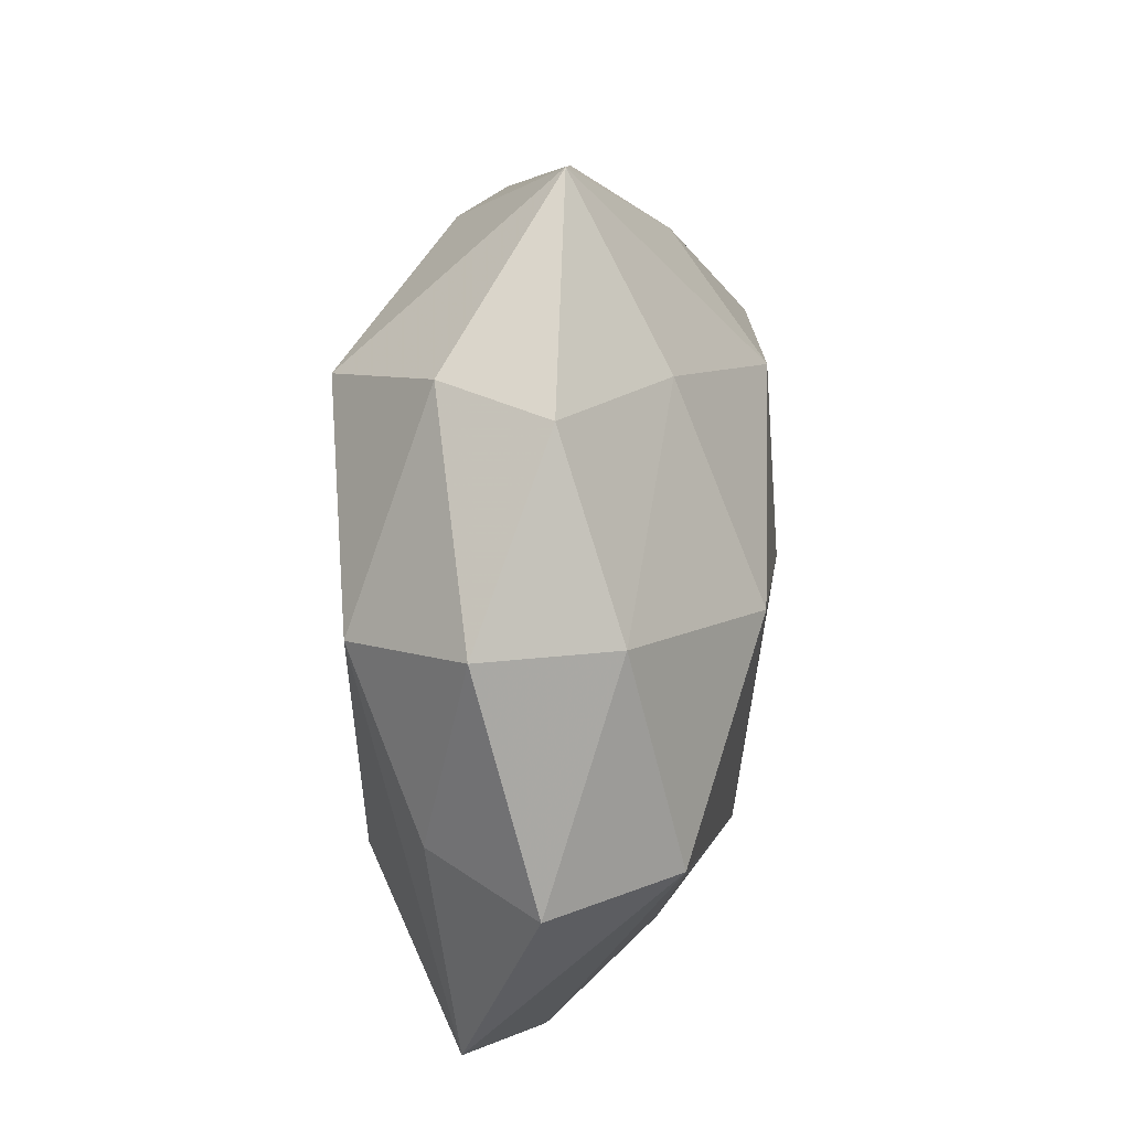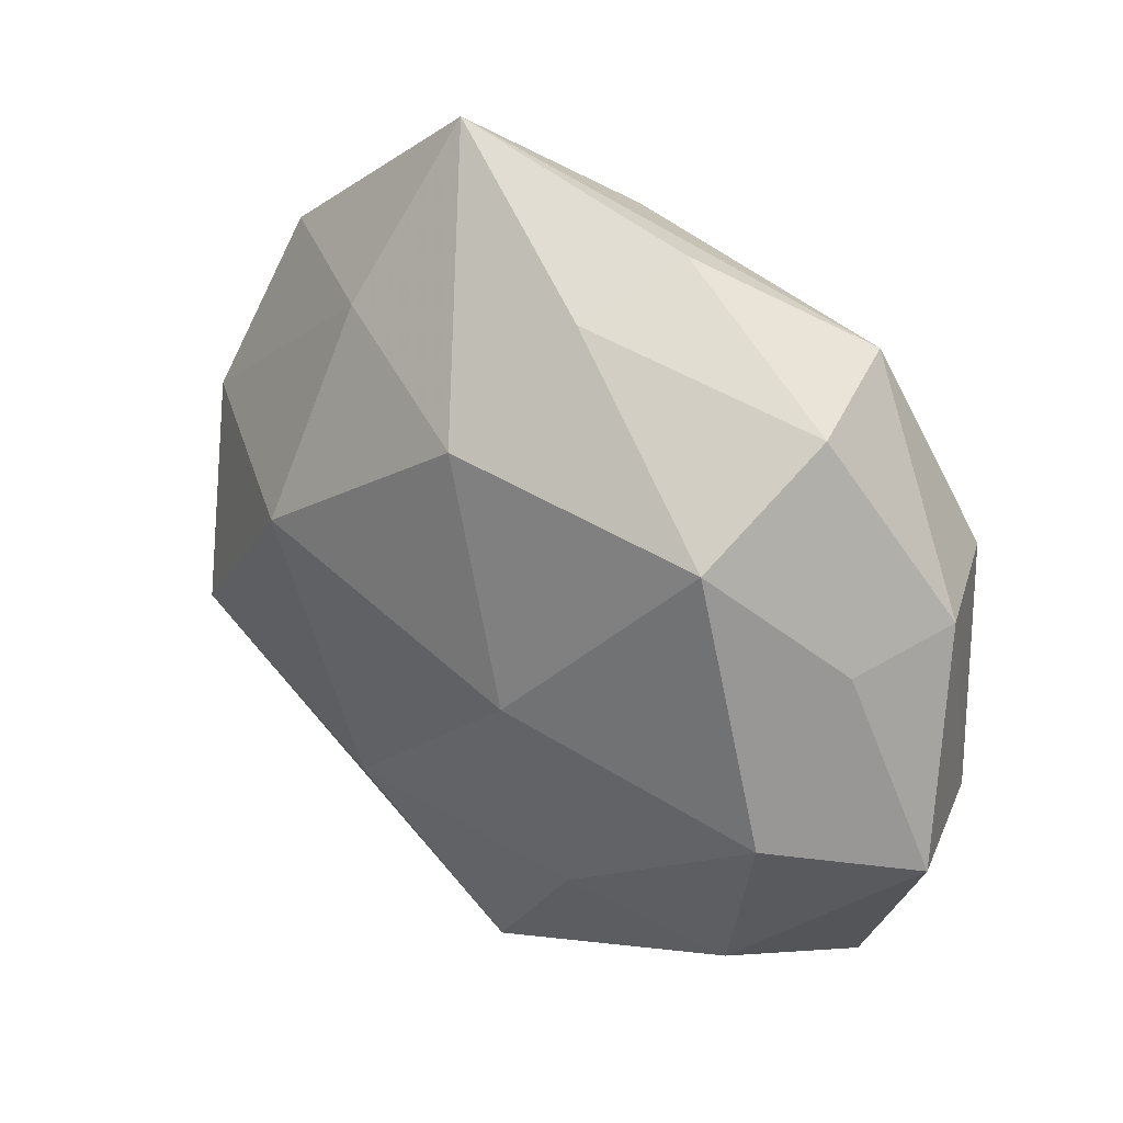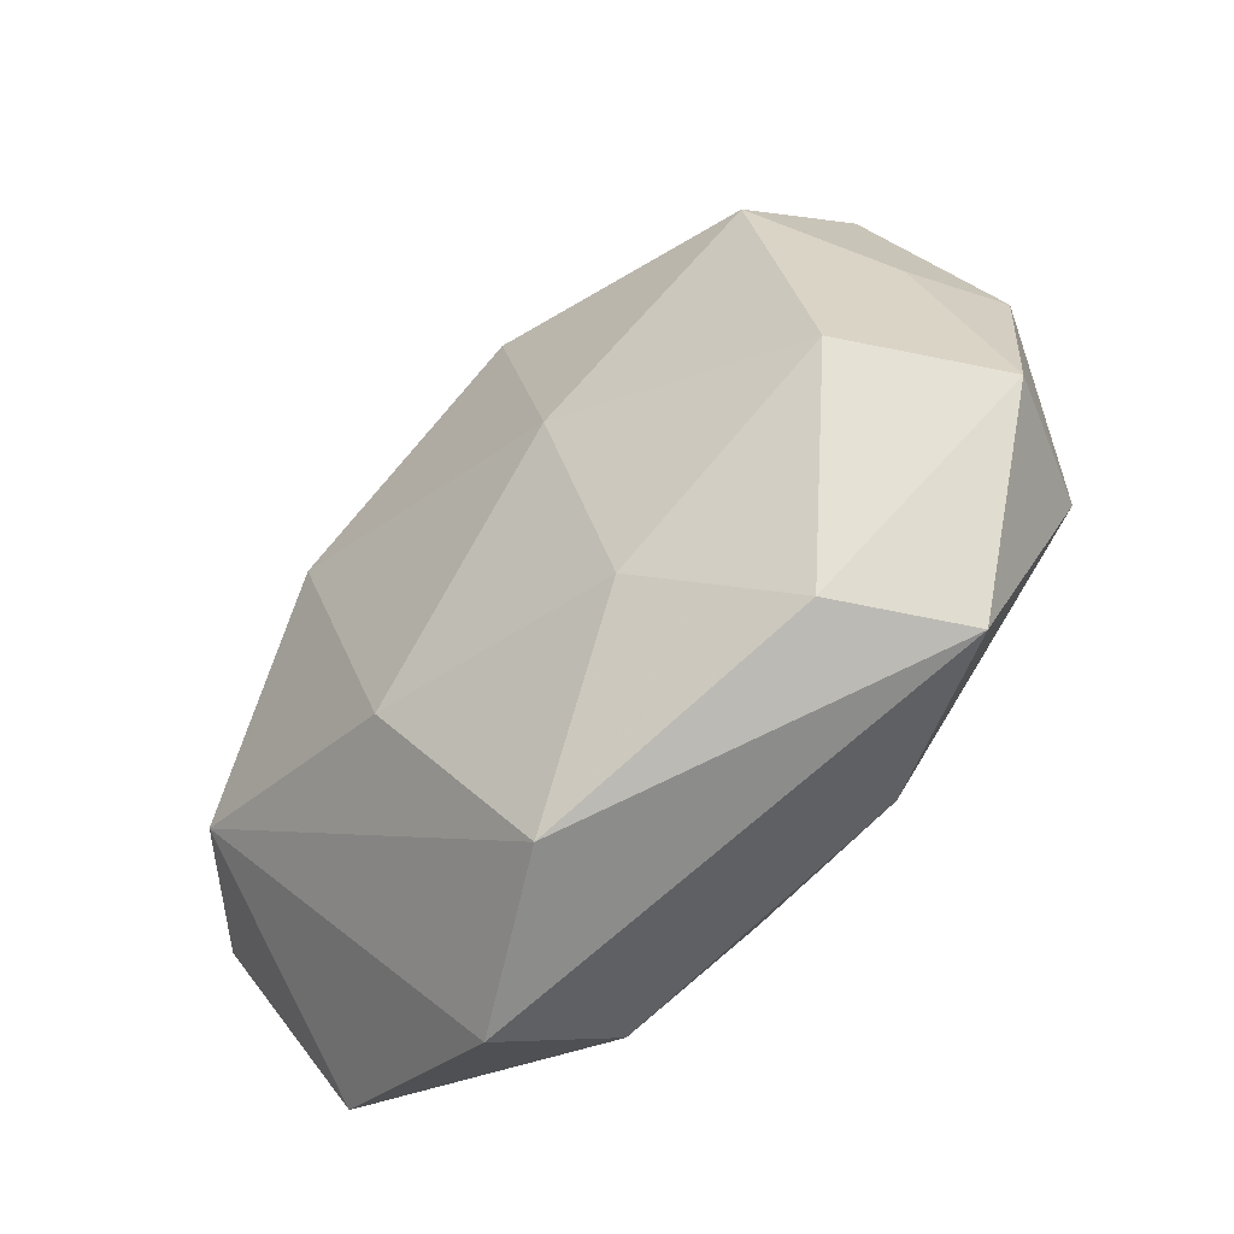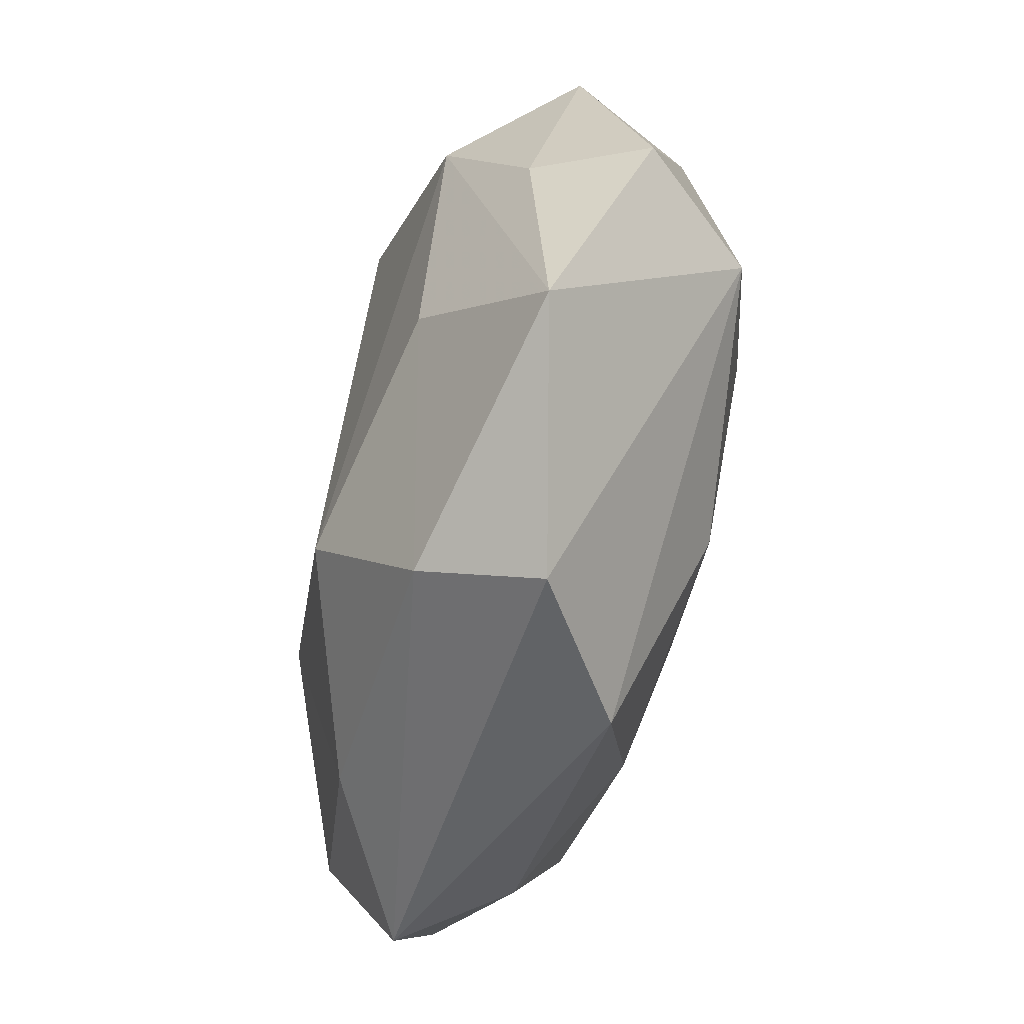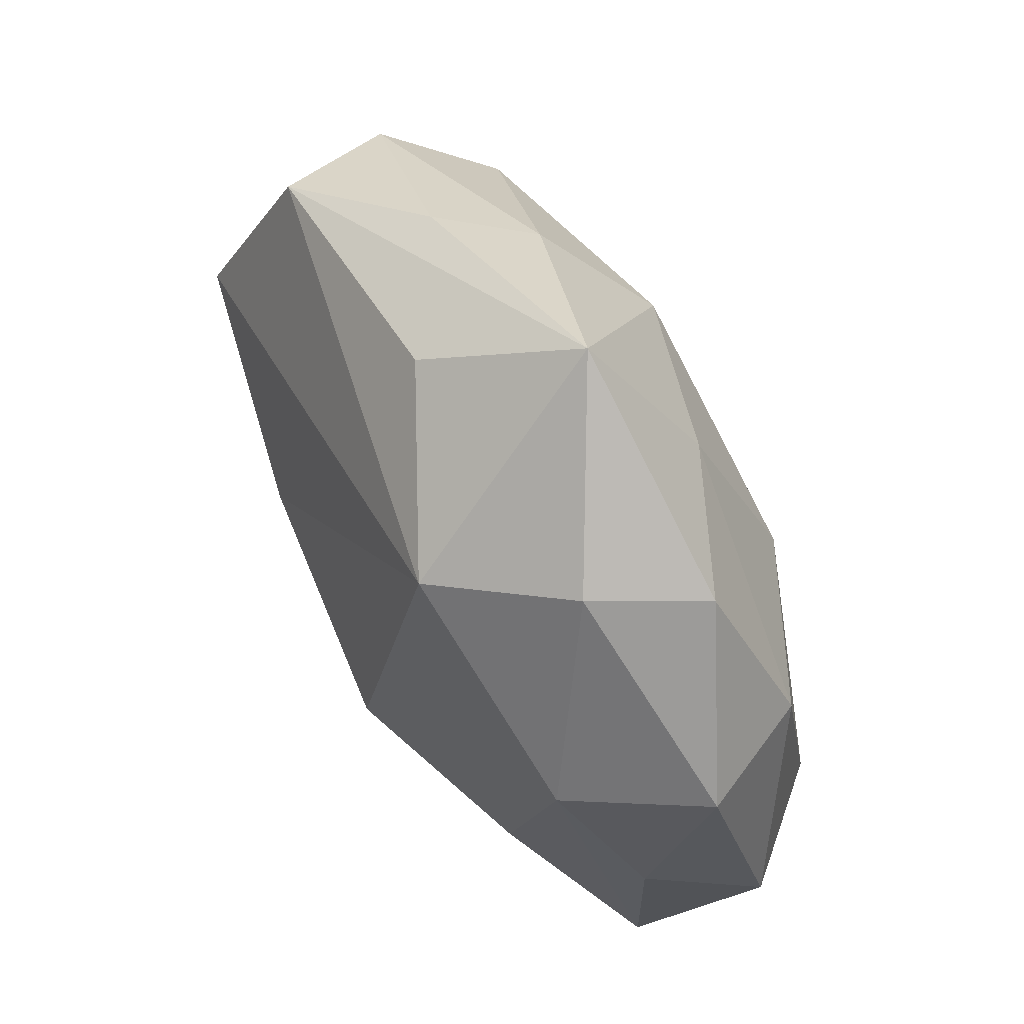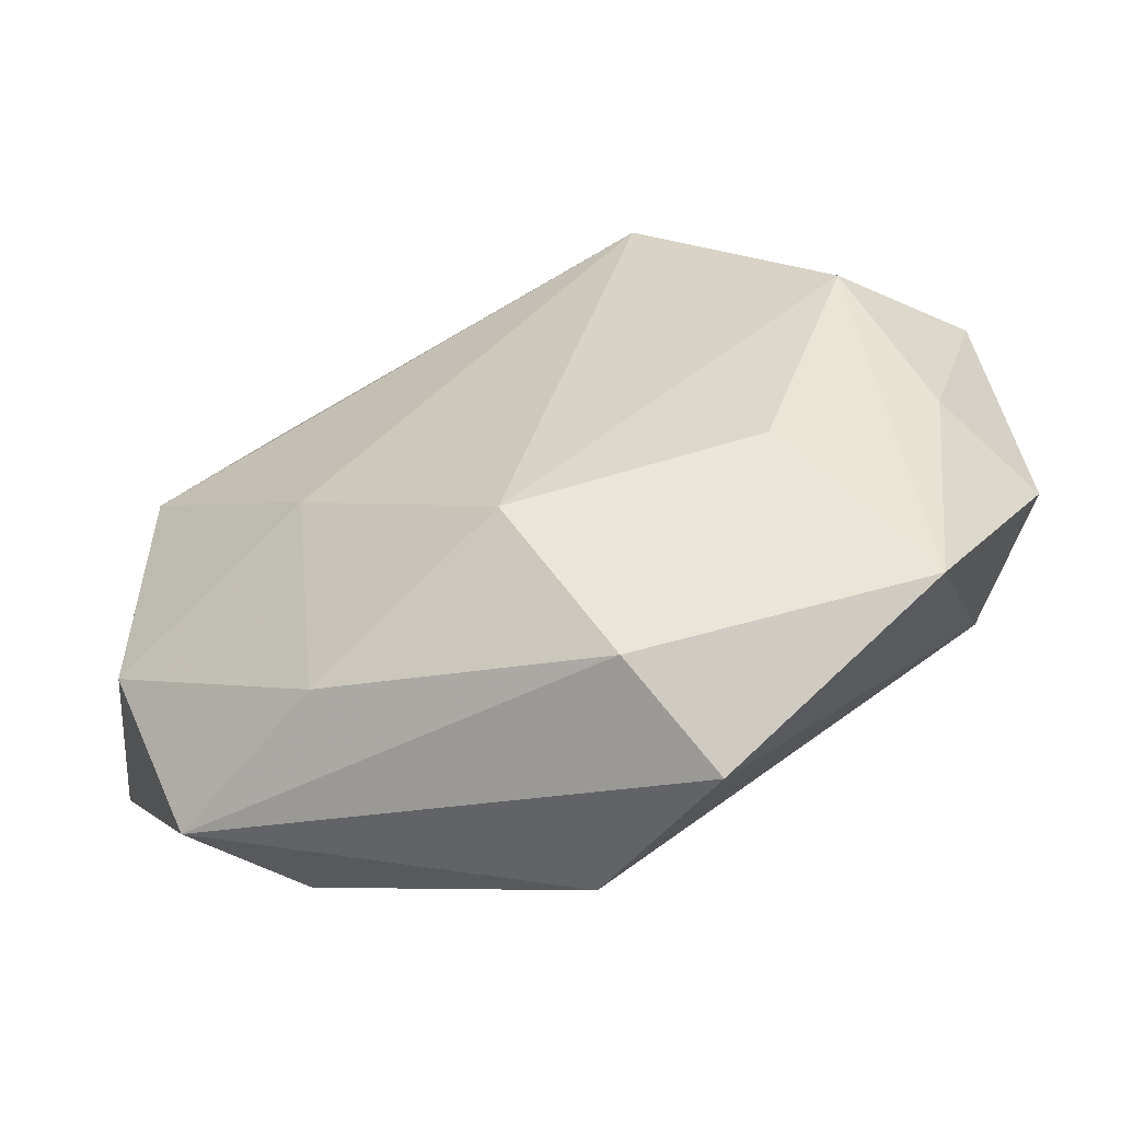
<metadata>
{"format":"obj","ext":"obj","renderer":"f3d","projection":"perspective","resolution":1024,"background":"white","views":[{"elev":24.9,"azim":96.0,"up":"+Y"},{"elev":29.4,"azim":-138.0,"up":"+Y"},{"elev":-54.5,"azim":-136.4,"up":"+Y"},{"elev":-64.1,"azim":76.6,"up":"+Y"},{"elev":58.6,"azim":59.7,"up":"+Y"},{"elev":-57.9,"azim":21.8,"up":"+Y"}]}
</metadata>
<code>
v 0.03816 -0.03165 0.005095
v -0.01932 -0.006017 0.01924
v 0.01513 -0.04353 -0.0002053
v -0.04476 0.01004 0.00342
v -0.0005449 -0.03983 -0.01043
v 0.03561 0.009683 0.01521
v 0.03747 -0.01087 -0.01536
v 0.04547 0.01307 0.002825
v -0.04098 0.007243 -0.006982
v 0.01122 -0.02015 -0.01848
v 0.04747 -0.01068 -0.003478
v 0.0168 0.02842 -0.01219
v -0.01042 0.03367 -0.009858
v 0.04152 -0.007301 0.00761
v -0.04778 -0.01298 -0.00261
v -0.04248 -0.01213 0.01065
v -0.03119 0.0182 -0.0168
v -0.01495 -0.02274 -0.01615
v 0.02005 0.00708 -0.02132
v -0.03882 0.01112 0.01554
v -0.03716 -0.009377 -0.01496
v -0.01471 0.03846 0.0004238
v 0.01015 -0.03777 0.01143
v 0.03347 0.03033 -0.003237
v -0.03086 0.03128 0.008812
v 0.0266 -0.01607 0.01536
v -0.03483 0.02799 -0.004215
v 0.0116 0.04607 -0.001832
v 0.02764 0.03143 0.007948
v 0.03952 0.01202 -0.01003
v -0.01139 -0.001782 -0.02156
v -0.03646 -0.0313 0.00364
v 0.01594 0.02714 0.01932
v -0.01923 -0.02955 0.01307
v -0.0009756 0.03716 0.009902
v -0.003748 0.02227 -0.02007
v -0.02831 -0.03017 -0.00745
v 0.002235 -0.02214 0.02049
f 35 33 28
f 28 25 35
f 35 25 33
f 33 25 20
f 19 12 30
f 3 32 5
f 18 10 5
f 2 38 33
f 33 20 2
f 2 34 38
f 4 20 25
f 7 10 19
f 19 30 7
f 7 30 11
f 11 1 7
f 7 1 3
f 3 5 7
f 7 5 10
f 18 21 31
f 19 10 31
f 31 10 18
f 3 1 23
f 38 34 23
f 23 32 3
f 23 34 32
f 38 23 26
f 26 23 1
f 24 12 28
f 24 30 12
f 32 34 16
f 15 32 16
f 16 2 20
f 34 2 16
f 16 4 15
f 20 4 16
f 37 5 32
f 37 32 15
f 15 21 37
f 37 21 18
f 18 5 37
f 22 25 28
f 28 13 22
f 17 31 21
f 28 12 36
f 36 13 28
f 36 17 13
f 36 12 19
f 19 31 36
f 31 17 36
f 14 1 11
f 9 21 15
f 9 17 21
f 15 4 9
f 27 4 25
f 25 22 27
f 27 9 4
f 17 9 27
f 27 22 13
f 13 17 27
f 28 33 29
f 29 24 28
f 8 14 11
f 11 30 8
f 30 24 8
f 24 29 8
f 6 26 1
f 1 14 6
f 33 38 6
f 38 26 6
f 14 8 6
f 6 29 33
f 6 8 29

</code>
